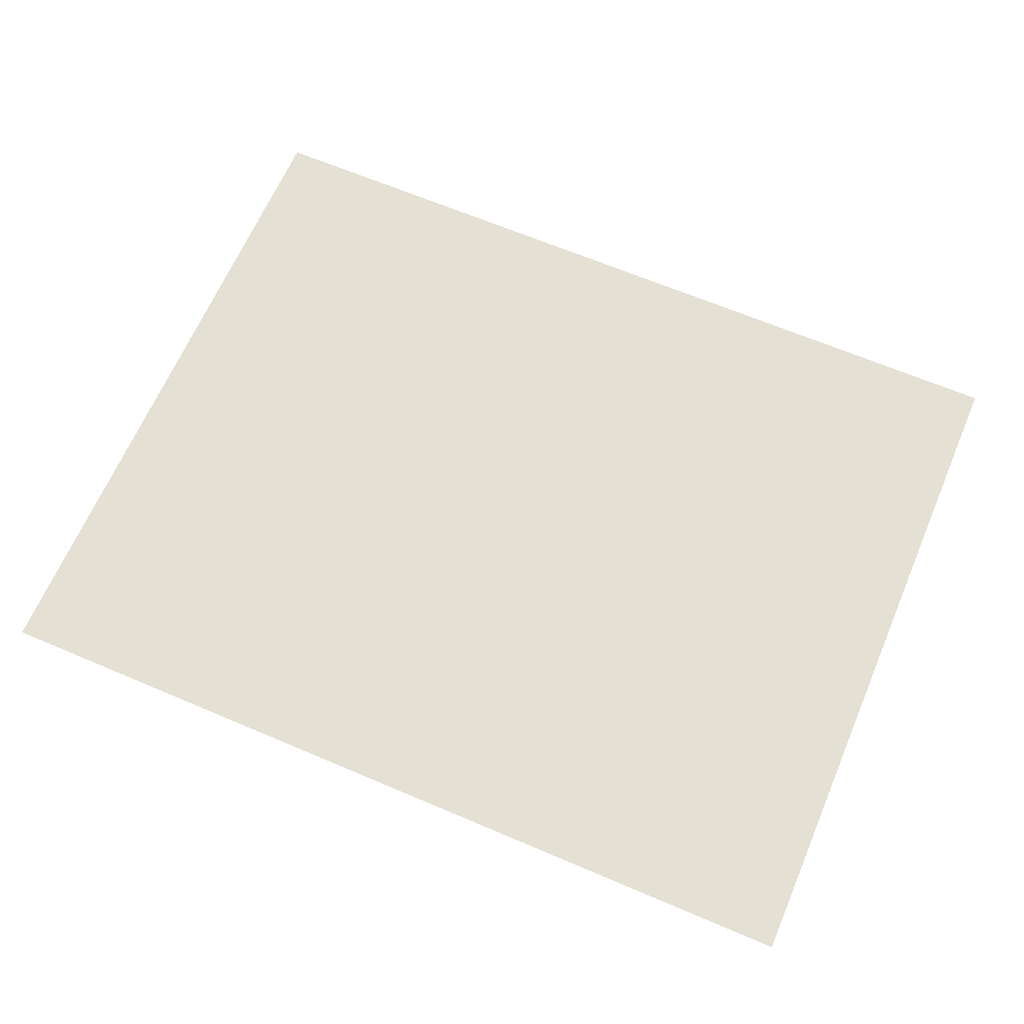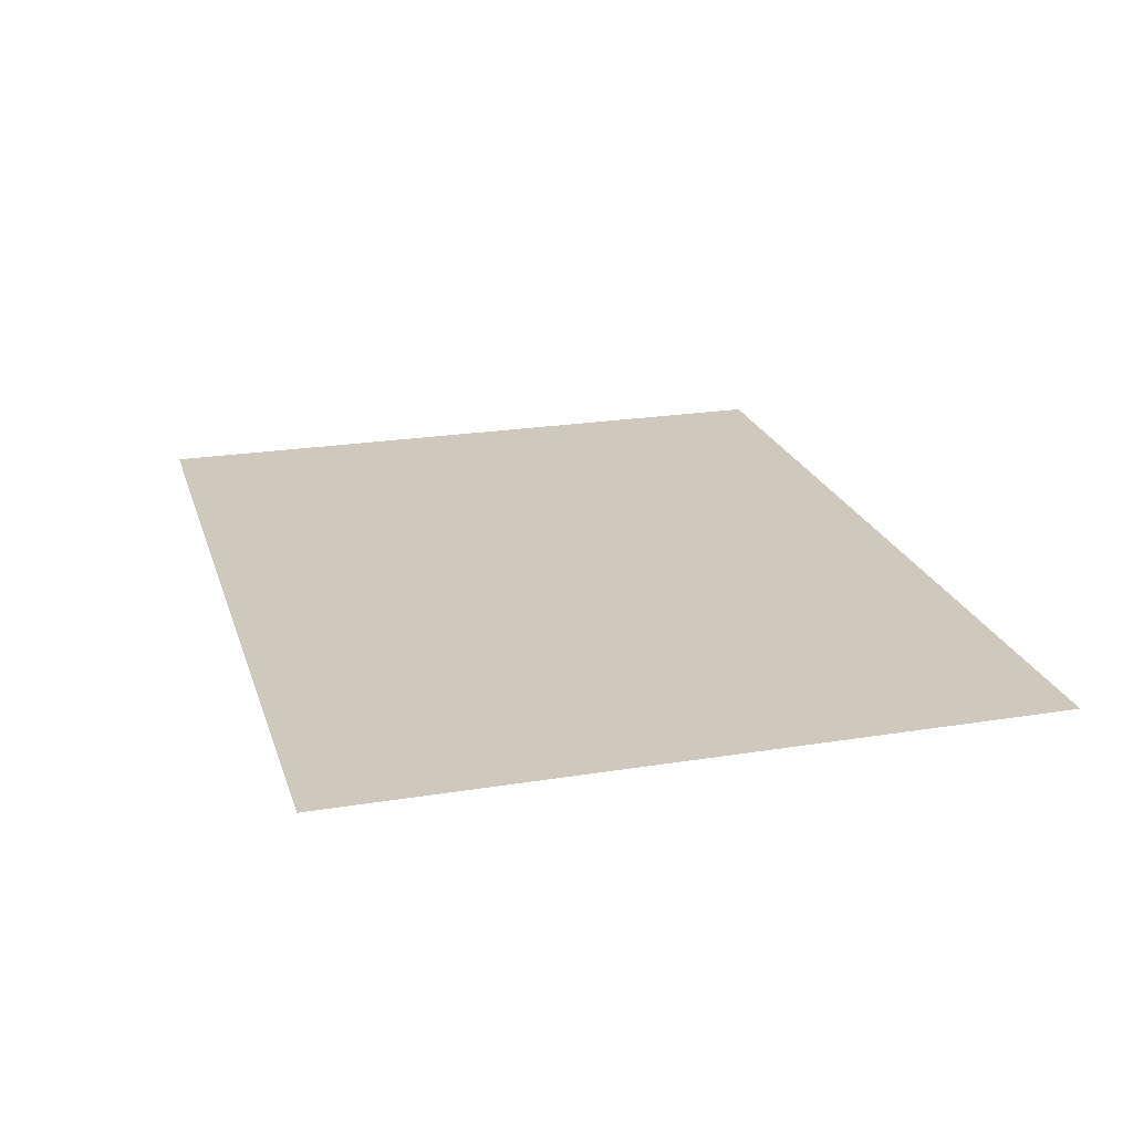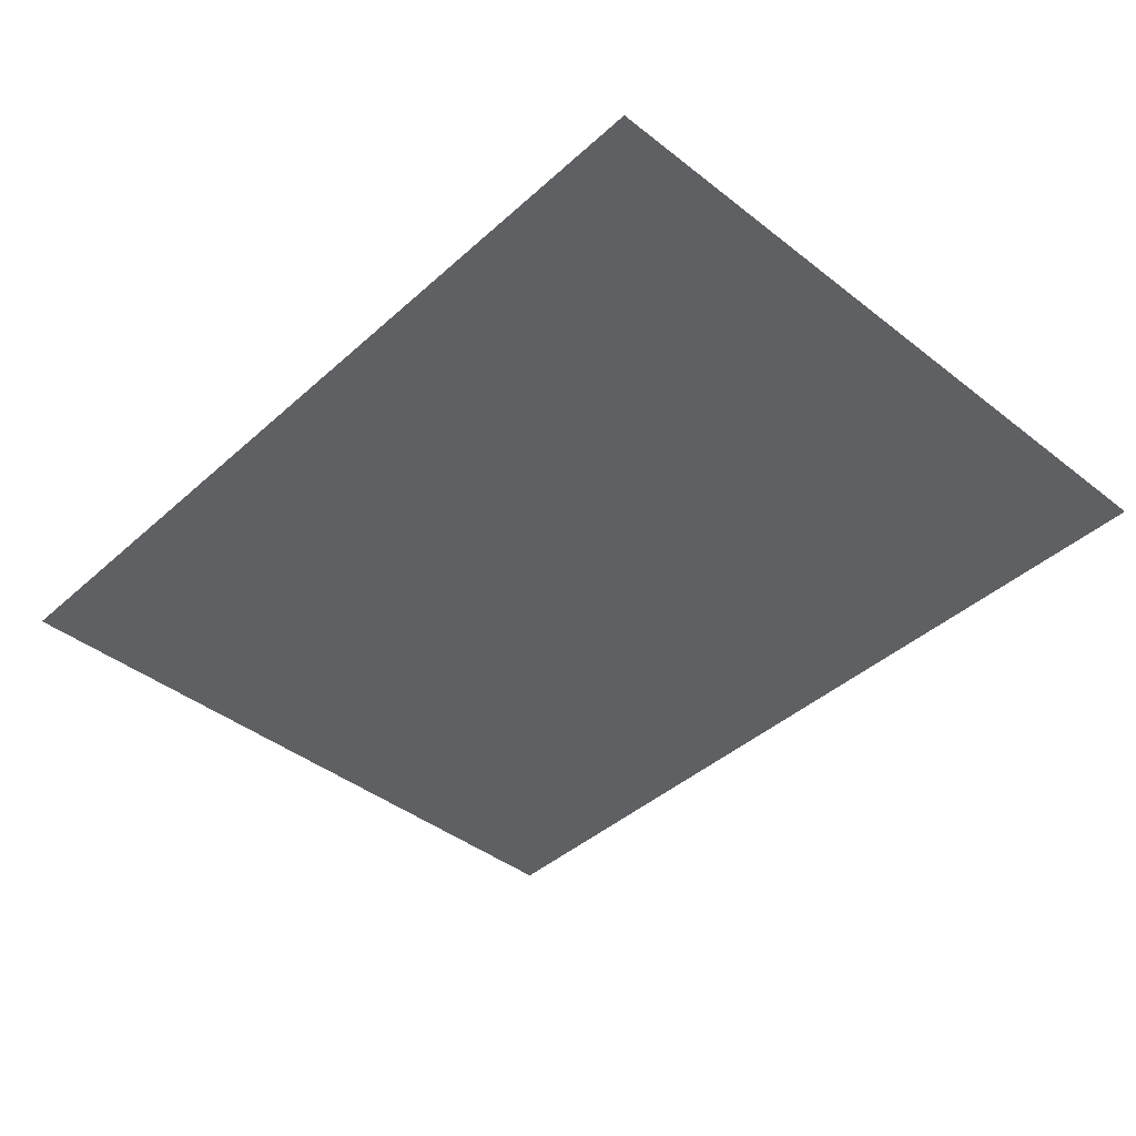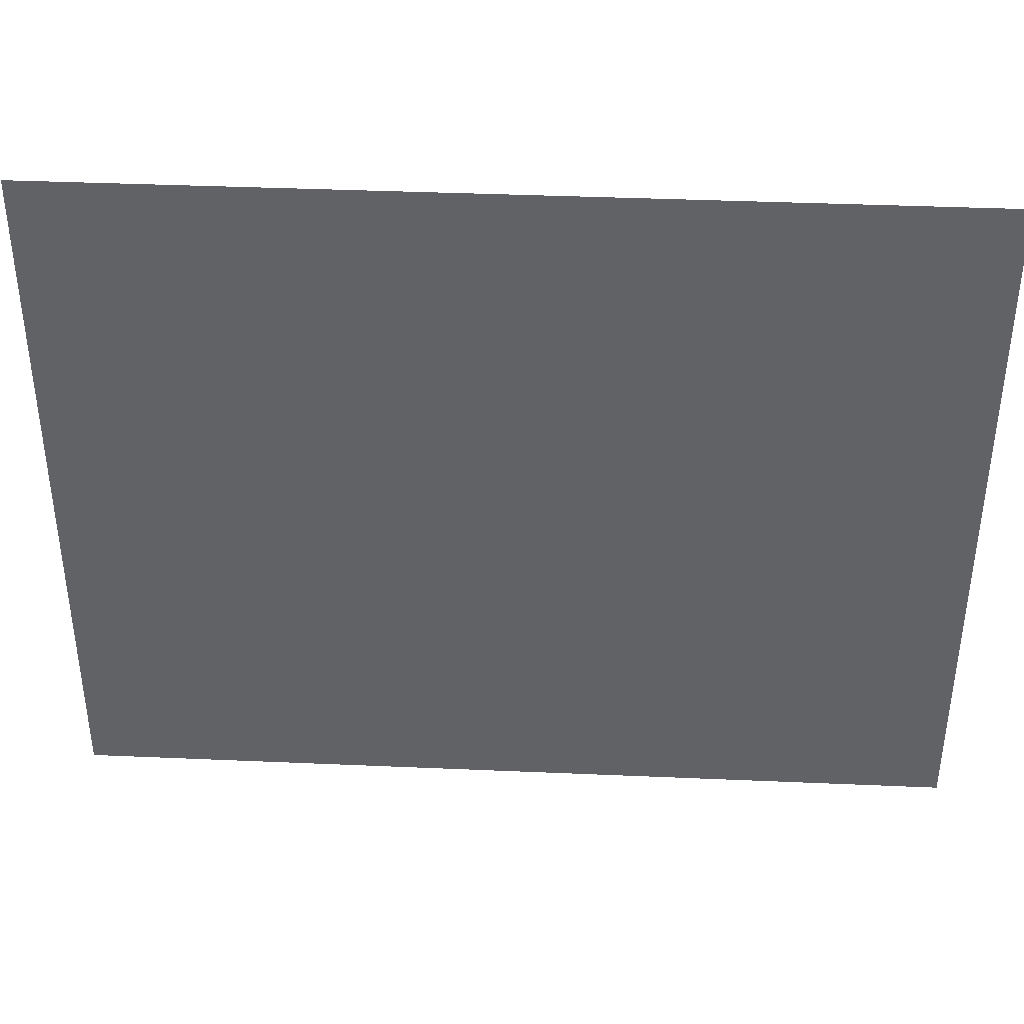
<metadata>
{"format":"obj","ext":"obj","renderer":"f3d","projection":"perspective","resolution":1024,"background":"white","views":[{"elev":65.3,"azim":23.2,"up":"+Z"},{"elev":22.4,"azim":74.3,"up":"+Z"},{"elev":-42.2,"azim":46.9,"up":"+Z"},{"elev":39.0,"azim":3.1,"up":"+Y"}]}
</metadata>
<code>
g DecalMesh_MetroArea_Decal_Ground_17__34
v 0.9097 1.546 -0.03613
v -1.952 1.546 -0.03613
v -1.952 0.115 -0.03613
v 1.45 -0.184 -0.03613
v 1.45 1.546 -0.03613
v -1.952 0.07459 -0.03613
v 1.45 -0.184 -0.03613
v -1.952 0.07459 -0.03613
v -1.952 -0.184 -0.03613
v 1.45 1.546 -0.03613
v 0.9097 1.546 -0.03613
v -1.952 0.115 -0.03613
v 1.45 1.546 -0.03613
v -1.952 0.115 -0.03613
v -1.952 0.07459 -0.03613
v 1.45 -0.184 -0.03613
v -1.952 -0.184 -0.03613
v 0.3543 -1.54 -0.03613
v 1.45 -0.184 -0.03613
v 0.3543 -1.54 -0.03613
v 1.45 -1.54 -0.03613
v -1.952 -0.184 -0.03613
v -1.952 -0.483 -0.03613
v 0.1617 -1.54 -0.03613
v -1.952 -0.184 -0.03613
v 0.1617 -1.54 -0.03613
v 0.3543 -1.54 -0.03613
v -1.952 -0.483 -0.03613
v -1.952 -1.54 -0.03613
v 0.1617 -1.54 -0.03613
v 1.45 -0.184 -0.03613
v 1.952 0.06705 -0.03613
v 1.528 1.546 -0.03613
v 1.45 -0.184 -0.03613
v 1.528 1.546 -0.03613
v 1.45 1.546 -0.03613
v 1.952 0.06705 -0.03613
v 1.952 1.546 -0.03613
v 1.528 1.546 -0.03613
v 1.45 -0.184 -0.03613
v 1.952 -0.184 -0.03613
v 1.952 0.06705 -0.03613
v 1.45 -0.184 -0.03613
v 1.952 -0.435 -0.03613
v 1.952 -0.184 -0.03613
v 1.45 -0.184 -0.03613
v 1.45 -1.54 -0.03613
v 1.79 -1.54 -0.03613
v 1.952 -0.435 -0.03613
v 1.45 -0.184 -0.03613
v 1.79 -1.54 -0.03613
v 1.952 -0.435 -0.03613
v 1.79 -1.54 -0.03613
v 1.952 -1.54 -0.03613
g DecalMesh_MetroArea_Decal_Ground_17__34_0
f 3 2 1
f 6 5 4
f 9 8 7
f 12 11 10
f 15 14 13
f 18 17 16
f 21 20 19
f 24 23 22
f 27 26 25
f 30 29 28
f 33 32 31
f 36 35 34
f 39 38 37
f 42 41 40
f 45 44 43
f 48 47 46
f 51 50 49
f 54 53 52

</code>
